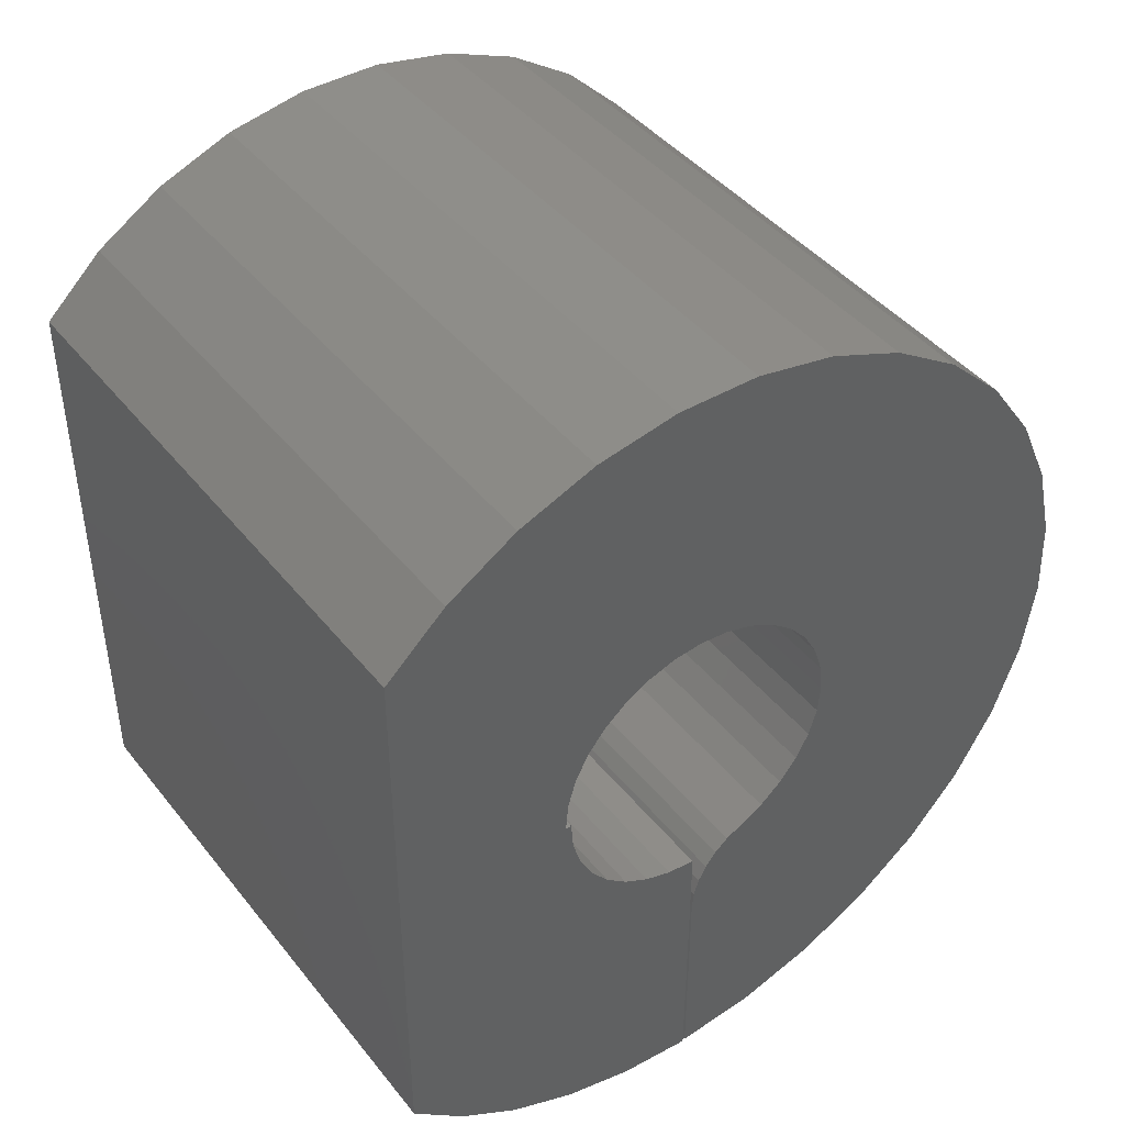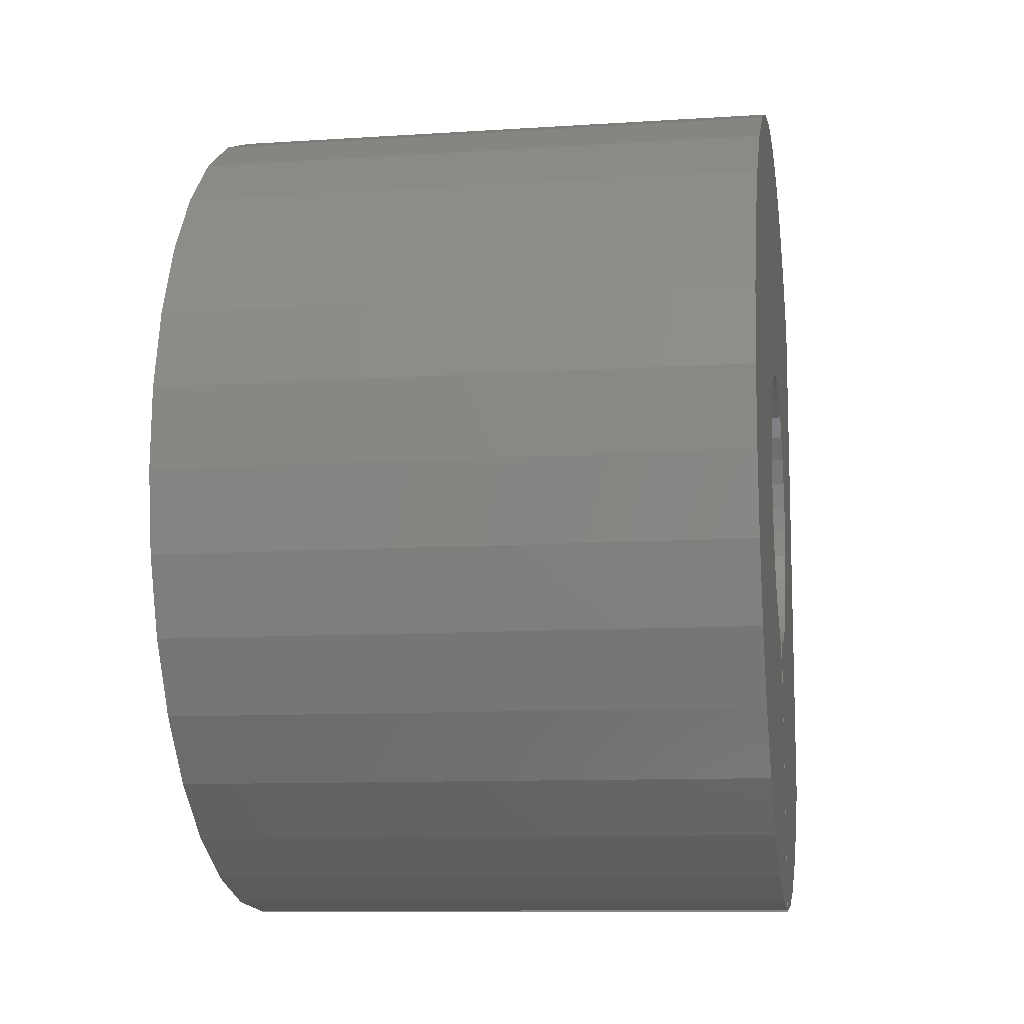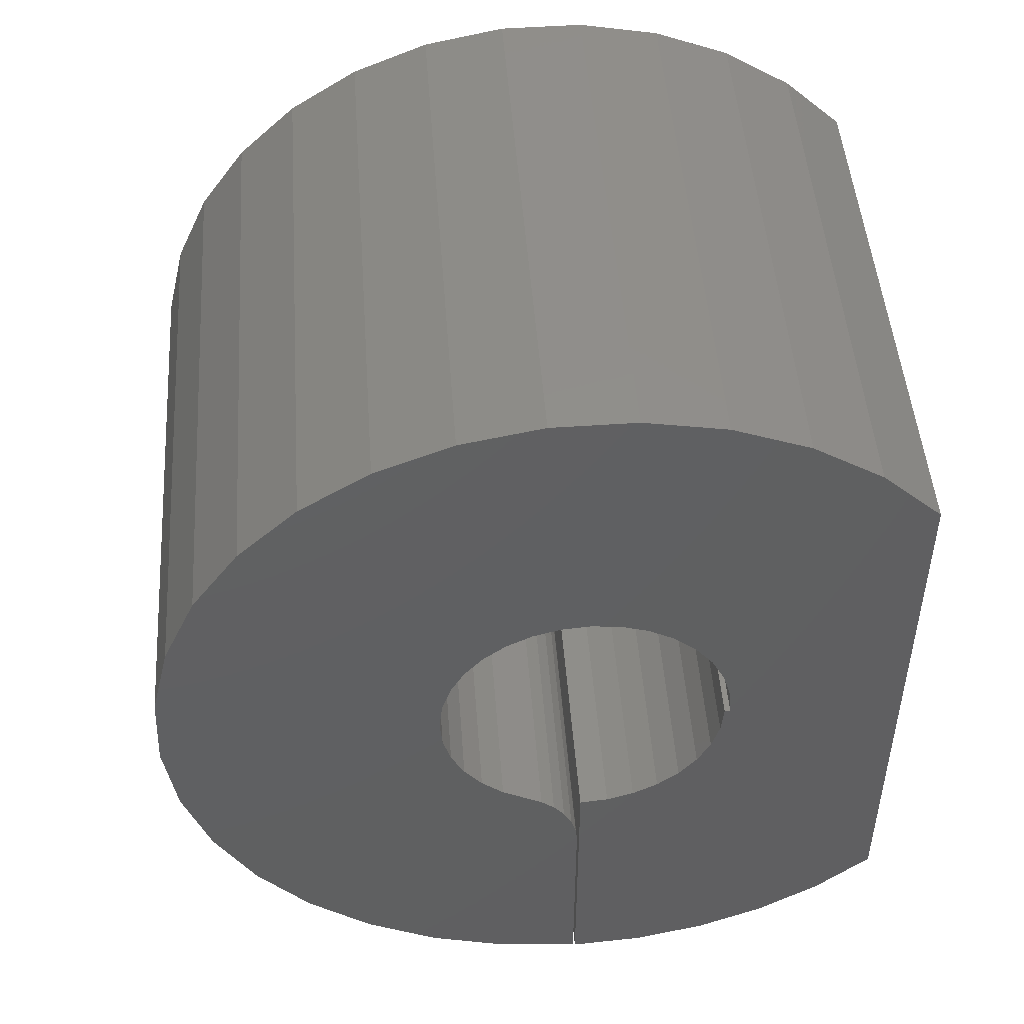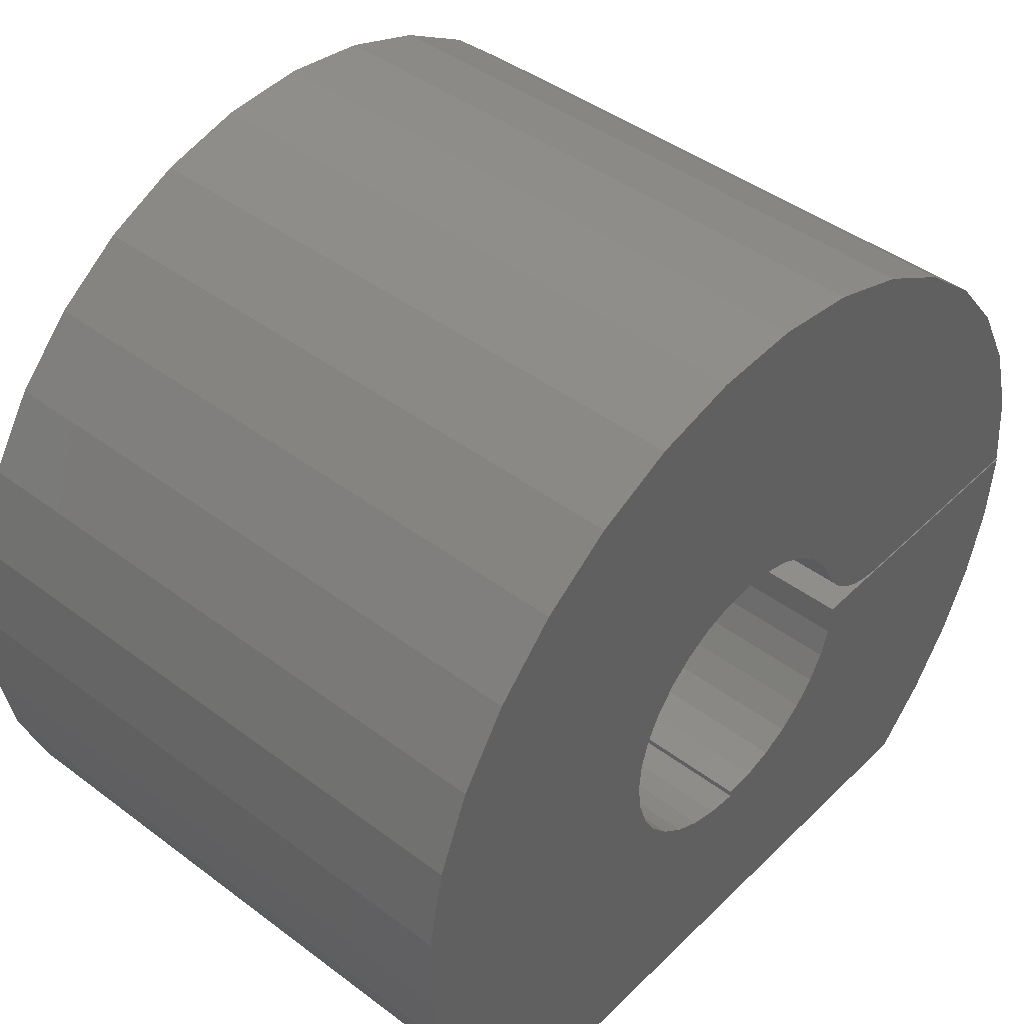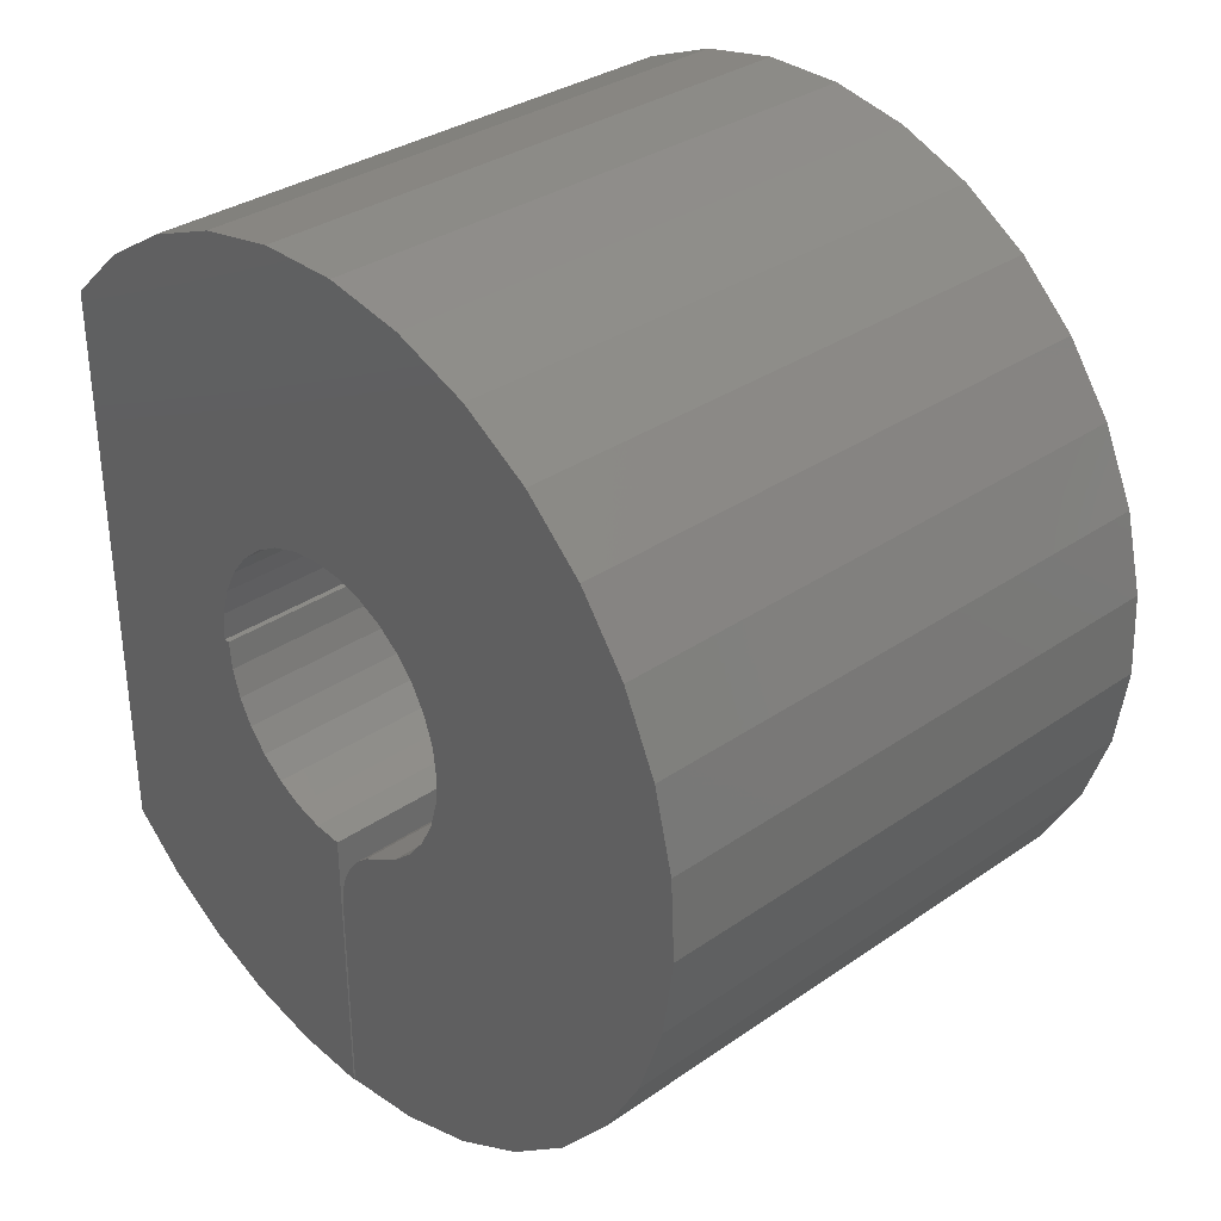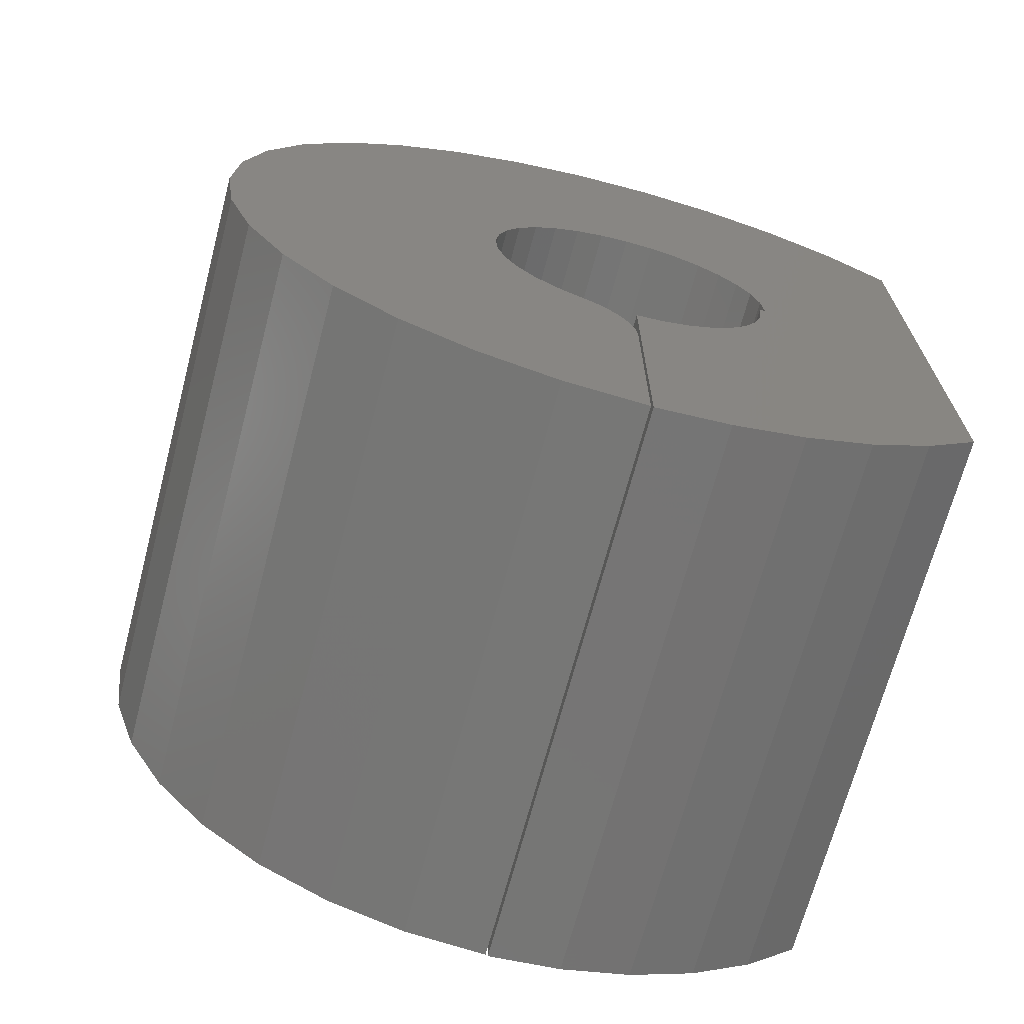
<metadata>
{"format":"stl","ext":"stl","renderer":"f3d","projection":"perspective","resolution":1024,"background":"white","views":[{"elev":43.0,"azim":54.6,"up":"+Z"},{"elev":-10.4,"azim":-170.7,"up":"+Z"},{"elev":48.2,"azim":-94.1,"up":"+Z"},{"elev":43.9,"azim":41.4,"up":"+Y"},{"elev":33.2,"azim":136.6,"up":"+Z"},{"elev":-68.8,"azim":-104.8,"up":"+Z"}]}
</metadata>
<code>
# stl→obj: 132 verts, 260 faces
v -5.357e-18 0.002961 -0.2785
v 1.024e-17 0.002961 -0.5595
v 0.75 0.002961 -0.2785
v 0.75 0.002961 -0.5595
v 0 0.102 0.1661
v 0.75 0.06862 0.1834
v 0 0.06862 0.1834
v 0.75 0.0325 0.1938
v 0 0.0325 0.1938
v 0.75 -0.004961 0.1969
v 0 -0.004961 0.1969
v 0.75 -0.04231 0.1927
v 0 -0.04231 0.1927
v 0.75 -0.07812 0.1813
v 0 -0.07812 0.1813
v 0.75 -0.111 0.1631
v 0 -0.111 0.1631
v 0.75 -0.1397 0.1388
v 0 -0.1397 0.1388
v 0.75 -0.1632 0.1094
v 0 -0.1632 0.1094
v 0.75 -0.1804 0.07604
v 0 -0.1804 0.07604
v 0.75 -0.1908 0.03992
v 0 -0.1908 0.03992
v 0.75 -0.194 0.002467
v 0 -0.194 0.002467
v 0.75 0.102 0.1661
v 0 0.1314 0.1427
v 0.75 0.1314 0.1427
v 0 0.1557 0.114
v 0.75 0.1557 0.114
v 0 0.1739 0.08111
v 0.75 0.1739 0.08111
v 0 0.1853 0.0453
v 0.75 0.1853 0.0453
v 0 0.1895 0.007949
v 0.75 0.1895 0.007949
v 0 0.1864 -0.02951
v 0.75 0.1864 -0.02951
v 0 0.176 -0.06563
v 0.75 0.176 -0.06563
v 0 0.1588 -0.09904
v 0.75 0.1588 -0.09904
v 0 0.1353 -0.1284
v 0.75 0.1353 -0.1284
v 0 0.1066 -0.1527
v 0.75 0.1066 -0.1527
v 0 0.07373 -0.1709
v 0.75 0.07373 -0.1709
v 0.75 0.483 0.2804
v 0.75 0.527 0.184
v 0.75 0.5571 -0.0248
v 0.75 0.4554 -0.322
v 0.75 0.005157 -0.2559
v 0.75 -0.4219 -0.375
v 0.75 -0.3525 -0.4397
v 0.75 -0.2733 -0.4919
v 0.75 -0.1865 -0.5303
v 0.75 -0.09455 -0.5537
v 0.75 -2.704e-16 -0.5615
v 0.75 1.142e-17 -0.1885
v 0.75 -0.03678 -0.1844
v 0.75 -0.07206 -0.1733
v 0.75 -0.1045 -0.1554
v 0.75 -0.1328 -0.1316
v 0.75 -0.1559 -0.1028
v 0.75 -0.173 -0.06993
v 0.75 -0.1833 -0.0344
v 0.75 -0.1865 0.002467
v 0.75 -0.4219 0.373
v 0.75 0.4217 0.3669
v 0.75 0.3453 0.4402
v 0.75 -0.3443 0.4453
v 0.75 0.5519 0.08103
v 0.75 0.5423 -0.1297
v 0.75 0.5079 -0.23
v 0.75 0.05387 -0.1819
v 0.75 0.03648 -0.1964
v 0.75 0.02224 -0.2141
v 0.75 0.01166 -0.2342
v 0.75 0.1083 -0.5484
v 0.75 0.2097 -0.5177
v 0.75 0.3036 -0.4685
v 0.75 0.3864 -0.4024
v 0.75 0.05429 0.5585
v 0.75 -0.05167 0.5592
v 0.75 0.1582 0.5378
v 0.75 -0.1559 0.5401
v 0.75 0.2564 0.4979
v 0.75 -0.2546 0.5016
v 0 0.483 0.2804
v 0 0.527 0.184
v 0 0.5571 -0.0248
v -6.61e-18 0.005157 -0.2559
v 0 0.4554 -0.322
v 2.124e-17 -0.4219 -0.375
v -1.233e-19 -0.1865 0.002467
v 1.923e-18 -0.1833 -0.0344
v 3.895e-18 -0.173 -0.06993
v 5.718e-18 -0.1559 -0.1028
v 7.321e-18 -0.1328 -0.1316
v 8.643e-18 -0.1045 -0.1554
v 9.632e-18 -0.07206 -0.1733
v 1.025e-17 -0.03678 -0.1844
v -1.035e-17 1.142e-17 -0.1885
v 3.159e-17 -2.704e-16 -0.5615
v 3.116e-17 -0.09455 -0.5537
v 2.986e-17 -0.1865 -0.5303
v 2.773e-17 -0.2733 -0.4919
v 2.483e-17 -0.3525 -0.4397
v 0 -0.4219 0.373
v 0 -0.3443 0.4453
v 0 0.3453 0.4402
v 0 0.4217 0.3669
v 0 0.5519 0.08103
v 0 0.5423 -0.1297
v 0 0.5079 -0.23
v -7.817e-18 0.01166 -0.2342
v -8.931e-18 0.02224 -0.2141
v -9.912e-18 0.03648 -0.1964
v -1.072e-17 0.05387 -0.1819
v 0 0.3864 -0.4024
v 0 0.3036 -0.4685
v 0 0.2097 -0.5177
v 0 0.1083 -0.5484
v 0 0.1582 0.5378
v 0 -0.05167 0.5592
v 0 0.05429 0.5585
v 0 -0.1559 0.5401
v 0 0.2564 0.4979
v 0 -0.2546 0.5016
f 1 2 3
f 3 2 4
f 5 6 7
f 7 6 8
f 7 8 9
f 9 8 10
f 9 10 11
f 11 10 12
f 11 12 13
f 13 12 14
f 13 14 15
f 15 14 16
f 15 16 17
f 17 16 18
f 17 18 19
f 19 18 20
f 19 20 21
f 21 20 22
f 21 22 23
f 23 22 24
f 23 24 25
f 25 24 26
f 25 26 27
f 6 5 28
f 28 5 29
f 28 29 30
f 30 29 31
f 30 31 32
f 32 31 33
f 32 33 34
f 34 33 35
f 34 35 36
f 36 35 37
f 36 37 38
f 38 37 39
f 38 39 40
f 40 39 41
f 40 41 42
f 42 41 43
f 42 43 44
f 44 43 45
f 44 45 46
f 46 45 47
f 46 47 48
f 48 47 49
f 48 49 50
f 51 10 8
f 51 8 6
f 51 6 52
f 52 6 28
f 53 36 38
f 38 40 53
f 3 54 55
f 56 57 58
f 56 58 59
f 56 59 60
f 56 60 61
f 56 61 62
f 56 62 63
f 56 63 64
f 56 64 65
f 56 65 66
f 56 66 67
f 56 67 68
f 56 68 69
f 56 69 70
f 56 70 26
f 56 26 24
f 71 56 24
f 71 24 22
f 71 22 20
f 71 20 18
f 71 18 16
f 71 16 14
f 71 14 12
f 71 12 10
f 71 10 51
f 71 51 72
f 71 72 73
f 71 73 74
f 75 52 28
f 75 28 30
f 75 30 32
f 75 32 34
f 75 34 36
f 75 36 53
f 76 53 40
f 76 40 42
f 76 42 44
f 76 44 46
f 76 46 48
f 76 48 77
f 77 48 50
f 77 50 78
f 77 78 79
f 77 79 80
f 77 80 81
f 77 81 55
f 77 55 54
f 4 82 83
f 4 83 84
f 4 84 85
f 4 85 54
f 4 54 3
f 86 87 88
f 88 87 89
f 88 89 90
f 90 89 91
f 90 91 73
f 73 91 74
f 9 11 92
f 7 9 92
f 93 7 92
f 5 7 93
f 37 35 94
f 94 39 37
f 95 96 1
f 97 25 27
f 97 27 98
f 97 98 99
f 97 99 100
f 97 100 101
f 97 101 102
f 97 102 103
f 97 103 104
f 97 104 105
f 97 105 106
f 97 106 107
f 97 107 108
f 97 108 109
f 97 109 110
f 97 110 111
f 112 113 114
f 112 114 115
f 112 115 92
f 112 92 11
f 112 11 13
f 112 13 15
f 112 15 17
f 112 17 19
f 112 19 21
f 112 21 23
f 112 23 25
f 112 25 97
f 116 94 35
f 116 35 33
f 116 33 31
f 116 31 29
f 116 29 5
f 116 5 93
f 117 118 47
f 117 47 45
f 117 45 43
f 117 43 41
f 117 41 39
f 117 39 94
f 118 96 95
f 118 95 119
f 118 119 120
f 118 120 121
f 118 121 122
f 118 122 49
f 118 49 47
f 2 1 96
f 2 96 123
f 2 123 124
f 2 124 125
f 2 125 126
f 127 128 129
f 128 127 130
f 130 127 131
f 130 131 132
f 132 131 114
f 132 114 113
f 1 3 95
f 95 3 55
f 95 55 119
f 119 55 81
f 119 81 120
f 120 81 80
f 120 80 121
f 121 80 79
f 121 79 122
f 122 79 78
f 122 78 49
f 49 78 50
f 107 61 108
f 108 61 60
f 108 60 109
f 109 60 59
f 109 59 110
f 110 59 58
f 110 58 111
f 111 58 57
f 111 57 97
f 97 57 56
f 112 97 71
f 71 97 56
f 112 71 113
f 113 71 74
f 113 74 132
f 132 74 91
f 132 91 130
f 130 91 89
f 130 89 128
f 128 89 87
f 128 87 129
f 129 87 86
f 129 86 127
f 127 86 88
f 127 88 131
f 131 88 90
f 131 90 114
f 114 90 73
f 114 73 115
f 115 73 72
f 115 72 92
f 92 72 51
f 92 51 93
f 93 51 52
f 93 52 116
f 116 52 75
f 116 75 94
f 94 75 53
f 94 53 117
f 117 53 76
f 117 76 118
f 118 76 77
f 118 77 96
f 96 77 54
f 96 54 123
f 123 54 85
f 123 85 124
f 124 85 84
f 124 84 125
f 125 84 83
f 125 83 126
f 126 83 82
f 126 82 2
f 2 82 4
f 98 27 70
f 70 27 26
f 102 65 103
f 103 65 64
f 103 64 104
f 104 64 63
f 104 63 105
f 105 63 62
f 105 62 106
f 65 102 66
f 66 102 101
f 66 101 67
f 67 101 100
f 67 100 68
f 68 100 99
f 68 99 69
f 69 99 98
f 69 98 70
f 107 106 61
f 61 106 62

</code>
